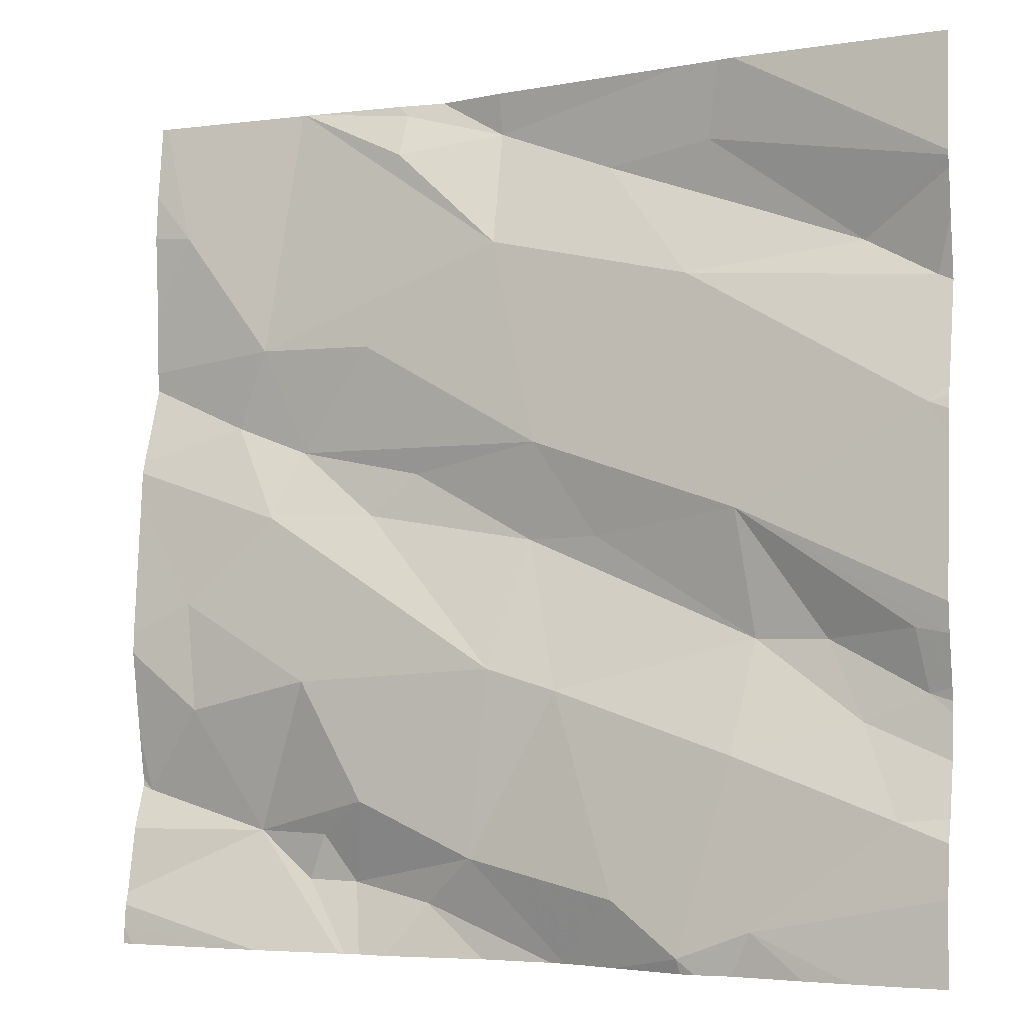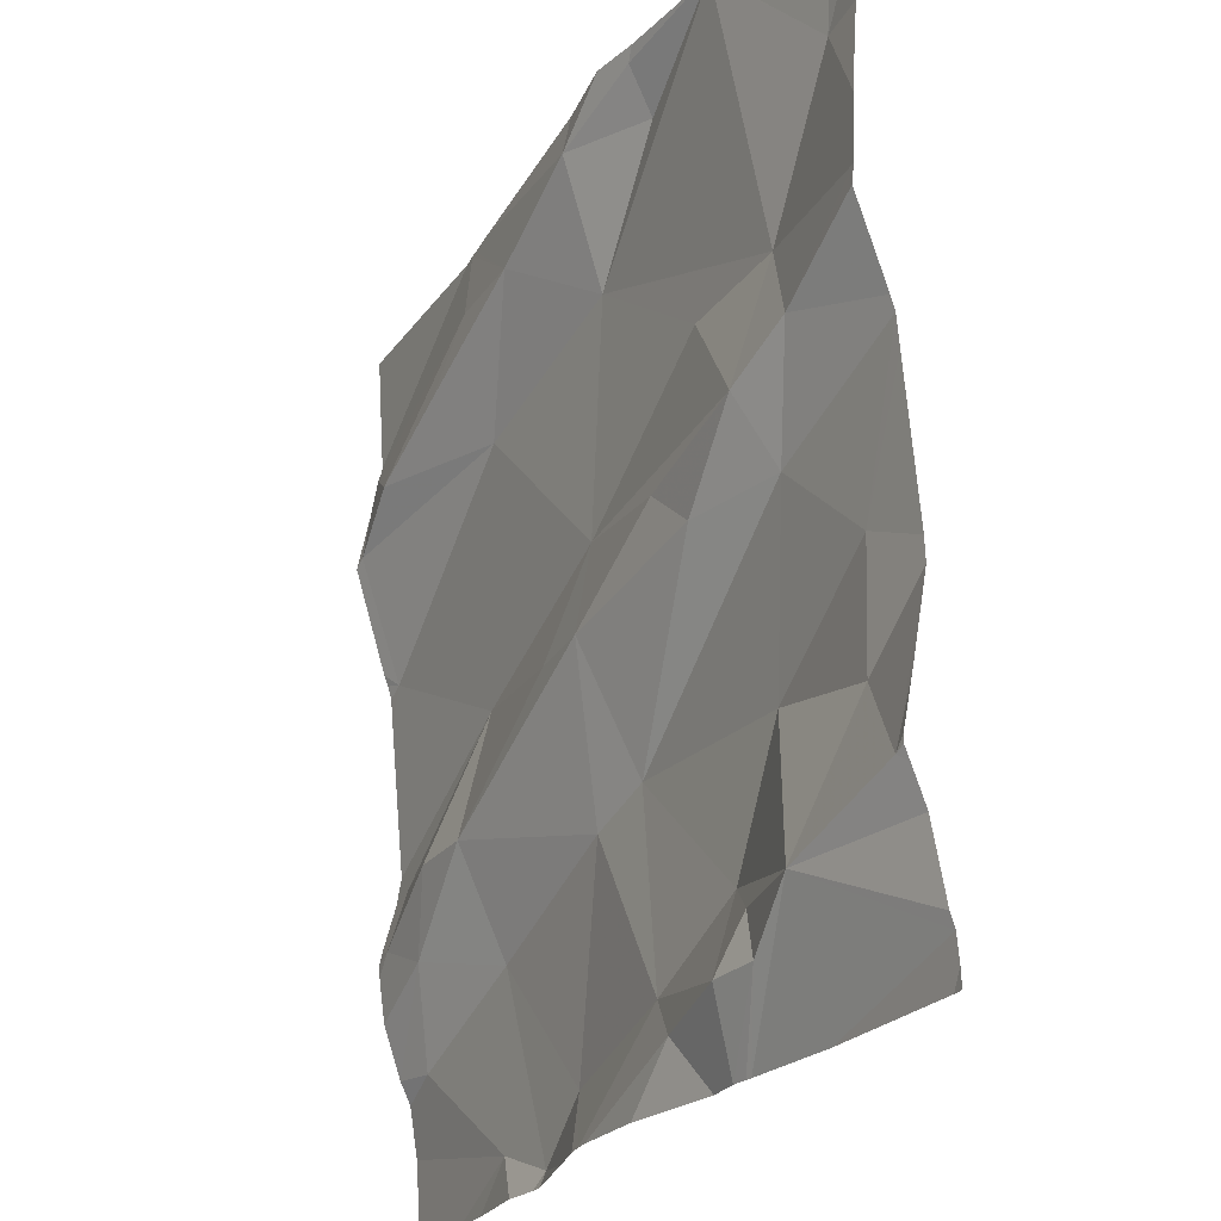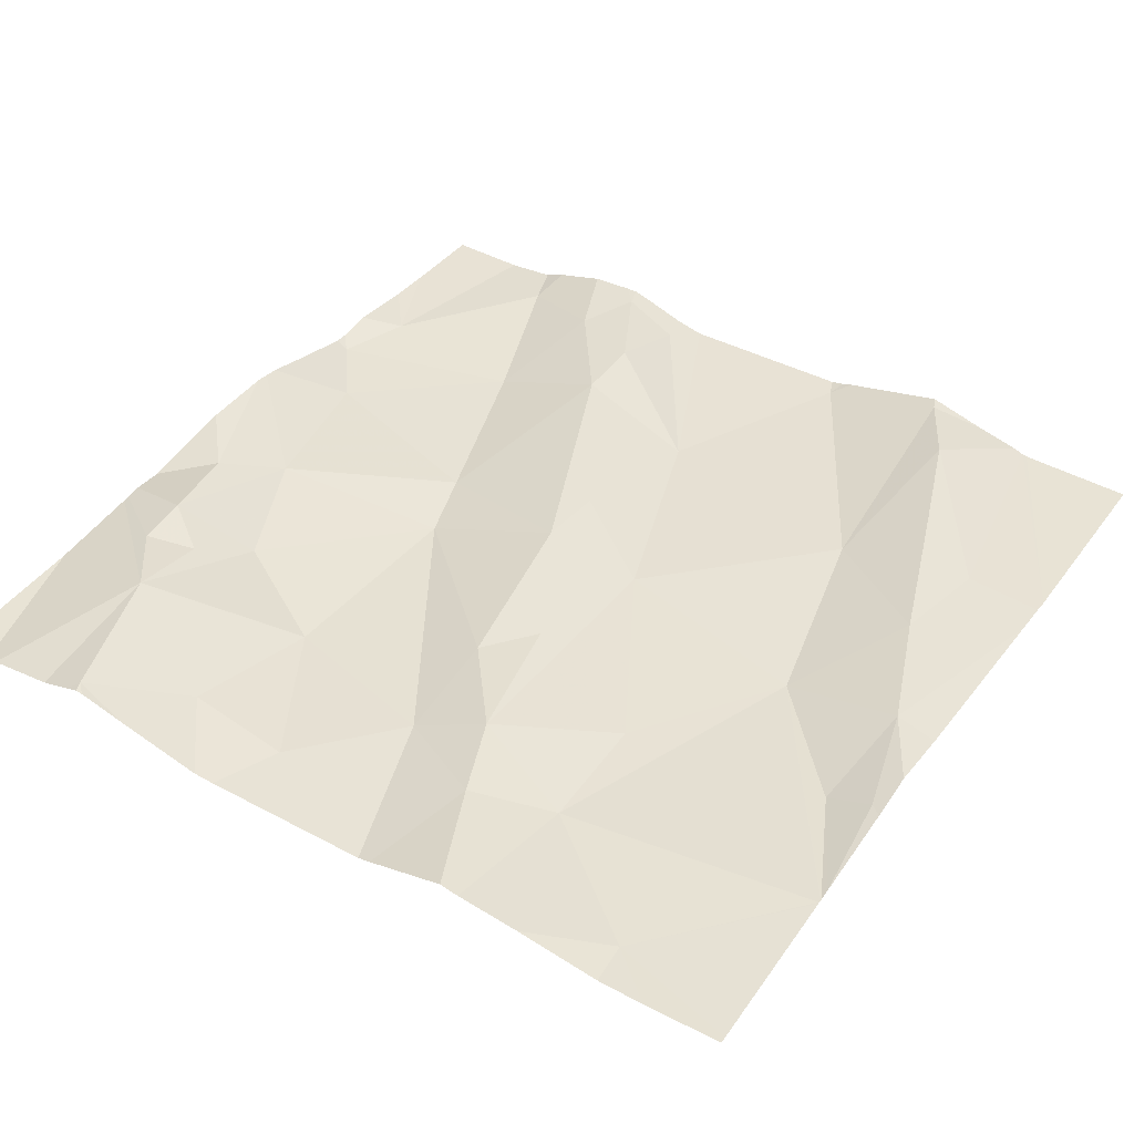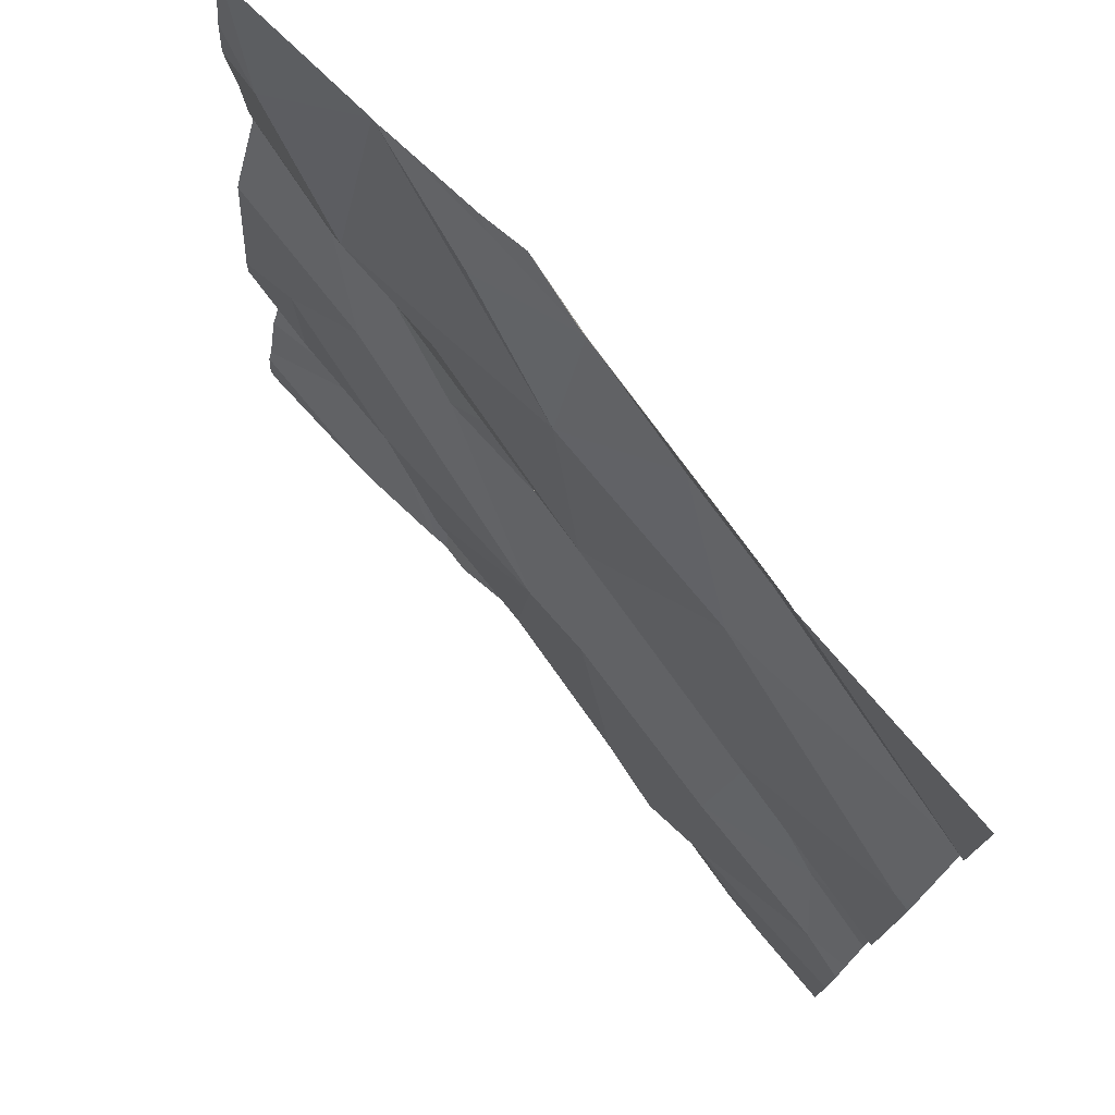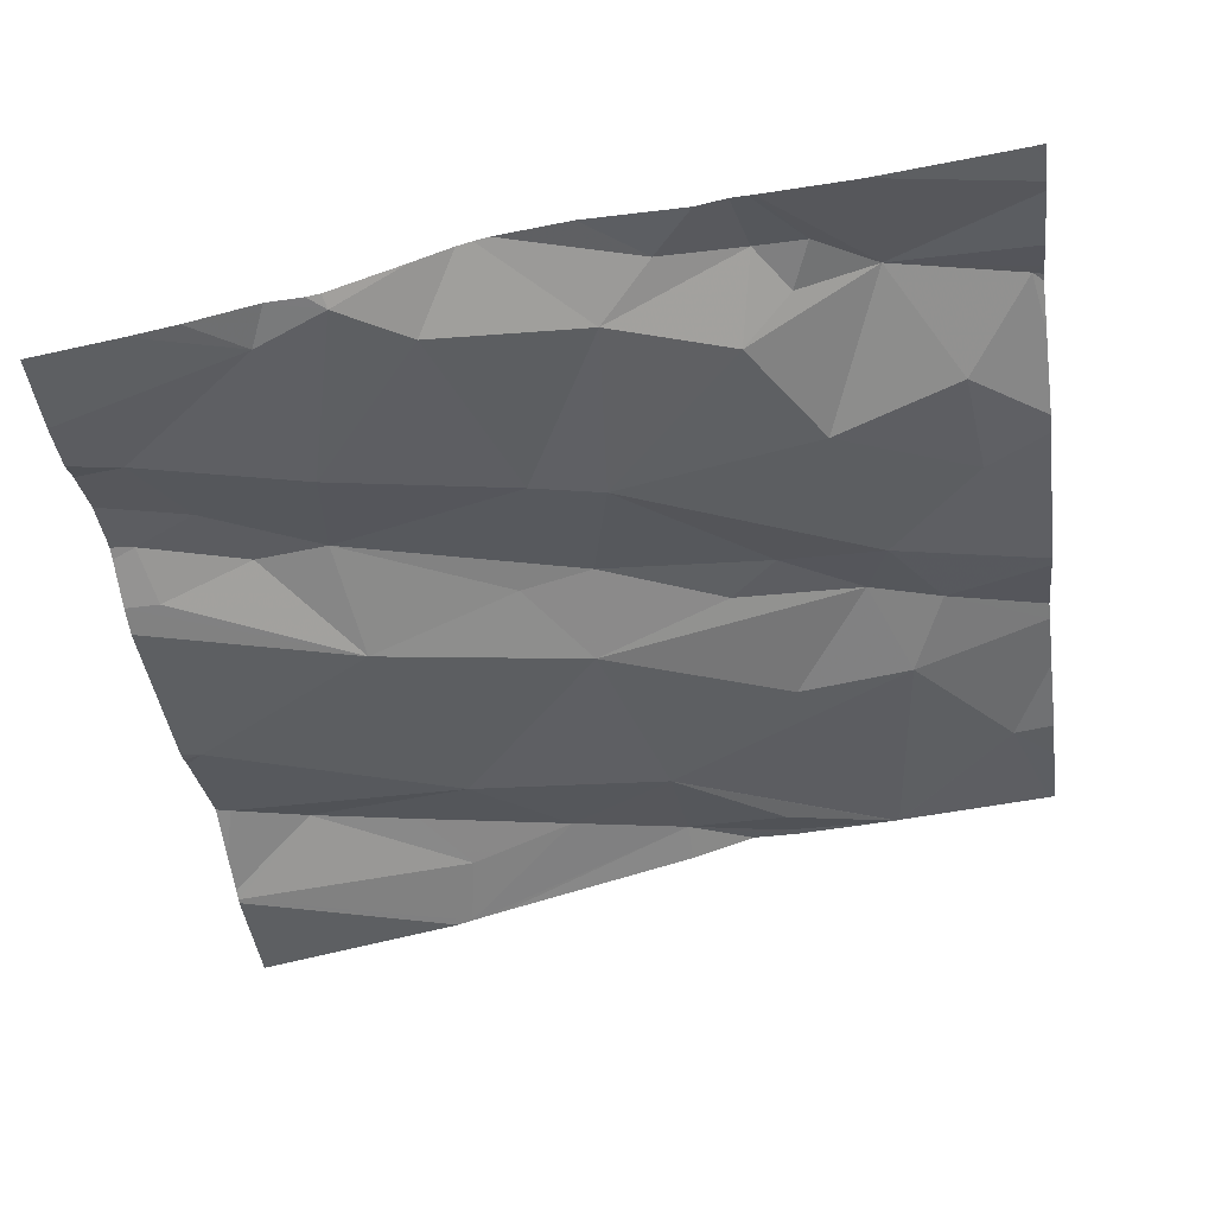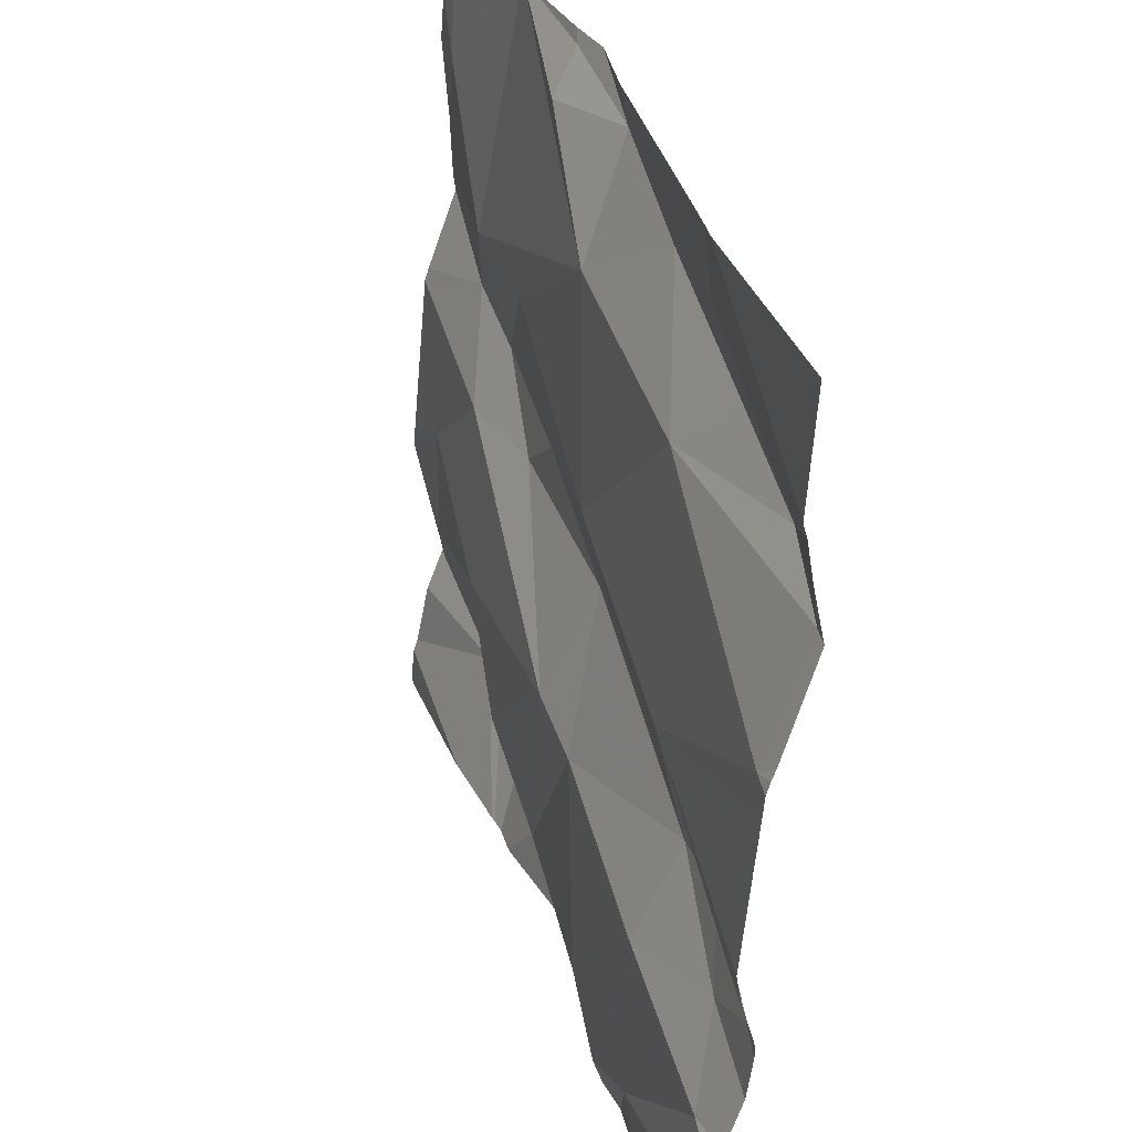
<metadata>
{"format":"obj","ext":"obj","renderer":"f3d","projection":"perspective","resolution":1024,"background":"white","views":[{"elev":-4.3,"azim":-162.0,"up":"+Y"},{"elev":-24.1,"azim":53.6,"up":"+Y"},{"elev":50.9,"azim":122.9,"up":"+Z"},{"elev":76.9,"azim":-140.3,"up":"+Y"},{"elev":-48.7,"azim":7.8,"up":"+Z"},{"elev":35.0,"azim":-117.8,"up":"+Y"}]}
</metadata>
<code>
v -59.4 282.2 501.6
v -59.35 281.2 501.5
v -59.16 281.5 501.6
v -59.52 281.2 501.5
v -59.13 282 501.6
v -59.08 281.2 501.6
v -59.09 282.2 501.6
v -59.27 282.2 501.6
v -59.38 281.2 501.5
v -59.53 281.5 501.5
v -59.38 281.4 501.5
v -59.51 281.3 501.5
v -59.37 281.7 501.6
v -59.28 281.8 501.6
v -59.58 281.8 501.5
v -59.36 281.3 501.6
v -59.46 281.3 501.5
v -59.31 281.5 501.5
v -59.26 281.7 501.6
v -59.4 282.1 501.6
v -59.52 282 501.5
v -59.24 281.9 501.6
v -59.37 281.9 501.6
v -59.52 282.1 501.6
v -59.09 281.4 501.6
v -59.41 281.2 501.5
v -59.76 281.2 501.4
v -59.31 281.3 501.6
v -59.33 281.3 501.5
v -59.24 281.3 501.6
v -59.25 281.2 501.5
v -59.15 281.6 501.6
v -59.52 282.2 501.6
v -59.36 281.2 501.5
v -59.68 281.2 501.5
v -59.2 281.8 501.6
v -59.09 281.2 501.5
v -59.57 281.7 501.5
v -59.43 281.7 501.6
v -59.81 281.7 501.5
v -59.65 281.7 501.5
v -59.75 281.9 501.5
v -59.08 281.6 501.6
v -60.01 281.5 501.5
v -59.9 281.6 501.5
v -59.83 281.6 501.5
v -59.94 281.5 501.5
v -59.08 282.1 501.6
v -59.81 281.4 501.4
v -59.68 281.3 501.5
v -59.61 281.5 501.5
v -59.27 282.2 501.6
v -59.65 282.1 501.6
v -59.27 282.2 501.6
v -59.83 281.3 501.4
v -59.08 281.9 501.6
v -59.08 281.9 501.6
v -59.08 281.5 501.6
v -59.77 282.1 501.5
v -59.08 281.5 501.6
v -59.08 281.8 501.6
v -60.01 281.8 501.4
v -59.08 281.8 501.6
v -60.02 281.9 501.5
v -59.82 282 501.5
v -59.94 282 501.5
v -59.98 281.4 501.4
v -59.78 282.2 501.5
v -60 281.6 501.4
v -59.27 282.2 501.6
v -59.75 281.2 501.4
v -59.44 282.2 501.6
v -60.03 281.6 501.4
v -60.03 281.5 501.4
v -60.03 281.4 501.4
v -60.03 281.4 501.4
v -60.03 282 501.5
v -60.03 282 501.5
v -60.03 281.5 501.4
v -60.03 281.5 501.4
v -59.28 282.2 501.6
v -59.39 282.2 501.6
v -60.03 281.3 501.4
v -60.03 281.8 501.4
v -60.03 281.8 501.4
v -60.03 281.8 501.5
v -60.03 281.8 501.4
v -60.03 281.4 501.4
v -60.03 281.6 501.4
v -60.03 282 501.5
v -60.03 281.9 501.5
v -60.03 282 501.5
v -59.08 281.2 501.6
v -59.08 281.3 501.6
v -59.08 282 501.6
v -59.08 281.9 501.6
v -59.08 281.4 501.6
v -59.08 281.4 501.6
v -59.08 281.4 501.6
v -59.08 281.3 501.6
v -59.08 281.7 501.6
v -59.08 281.3 501.6
v -59.89 281.2 501.4
v -59.6 281.2 501.5
v -59.62 281.2 501.5
v -59.81 281.2 501.4
v -59.77 281.2 501.4
v -59.63 281.2 501.5
v -59.18 281.2 501.5
v -59.9 281.2 501.4
v -59.94 281.2 501.4
v -60.03 281.2 501.4
v -59.08 282.2 501.6
v -59.08 282.2 501.6
v -59.78 282.2 501.5
v -59.74 282.2 501.5
v -59.8 282.2 501.5
v -59.8 282.2 501.5
v -60.03 282.2 501.5
f 23 22 21
f 81 20 8
f 16 28 29
f 58 25 60
f 32 3 58
f 36 19 63
f 57 36 56
f 18 10 11
f 52 5 70
f 5 48 113
f 116 24 33
f 11 10 12
f 11 12 16
f 19 13 10
f 38 10 13
f 39 14 15
f 15 14 23
f 17 16 12
f 9 17 26
f 18 19 10
f 8 21 54
f 21 22 52
f 15 23 21
f 24 20 1
f 24 1 82
f 22 23 14
f 106 55 103
f 105 12 50
f 30 29 28
f 11 29 30
f 18 11 30
f 2 28 34
f 31 30 2
f 115 53 24
f 63 32 101
f 16 29 11
f 104 17 12
f 19 36 14
f 99 30 102
f 19 18 32
f 39 38 13
f 114 5 113
f 39 13 14
f 28 16 9
f 18 3 32
f 30 3 18
f 14 36 22
f 103 55 110
f 5 22 57
f 19 14 13
f 24 21 20
f 25 3 30
f 51 49 50
f 15 40 41
f 15 21 42
f 44 69 73
f 75 47 76
f 78 77 117
f 40 69 45
f 42 62 40
f 41 40 46
f 40 15 42
f 98 25 97
f 45 46 40
f 76 44 80
f 68 59 53
f 45 47 46
f 49 71 50
f 12 51 50
f 104 12 105
f 15 38 39
f 15 41 38
f 21 53 42
f 38 41 46
f 10 51 12
f 46 51 38
f 10 38 51
f 115 24 116
f 24 53 21
f 97 25 99
f 27 71 107
f 96 5 57
f 72 24 82
f 68 53 115
f 83 67 88
f 40 62 85
f 64 62 42
f 95 5 96
f 53 65 42
f 66 64 42
f 53 59 65
f 65 66 42
f 90 66 92
f 46 49 51
f 49 67 55
f 47 49 46
f 73 40 89
f 35 71 27
f 71 49 55
f 33 24 72
f 50 71 35
f 45 69 44
f 47 45 44
f 66 59 77
f 105 50 108
f 66 65 59
f 71 55 106
f 86 64 91
f 93 94 31
f 47 67 49
f 6 93 37
f 73 69 40
f 74 44 73
f 54 21 52
f 75 67 47
f 4 17 104
f 48 5 95
f 76 47 44
f 77 59 68
f 79 44 74
f 56 36 61
f 34 28 9
f 80 44 79
f 7 5 114
f 111 83 112
f 57 22 36
f 83 55 67
f 70 5 7
f 84 62 87
f 85 62 84
f 61 36 63
f 63 19 32
f 2 30 28
f 86 62 64
f 87 62 86
f 26 17 4
f 43 32 58
f 88 67 75
f 89 40 85
f 60 25 98
f 90 64 66
f 91 64 90
f 58 3 25
f 92 66 77
f 9 16 17
f 31 94 30
f 99 25 30
f 100 30 94
f 52 22 5
f 101 32 43
f 37 93 109
f 102 30 100
f 8 20 21
f 107 71 106
f 108 50 35
f 81 1 20
f 109 93 31
f 110 55 111
f 111 55 83
f 82 1 81
f 117 77 68
f 118 78 117
f 119 78 118

</code>
